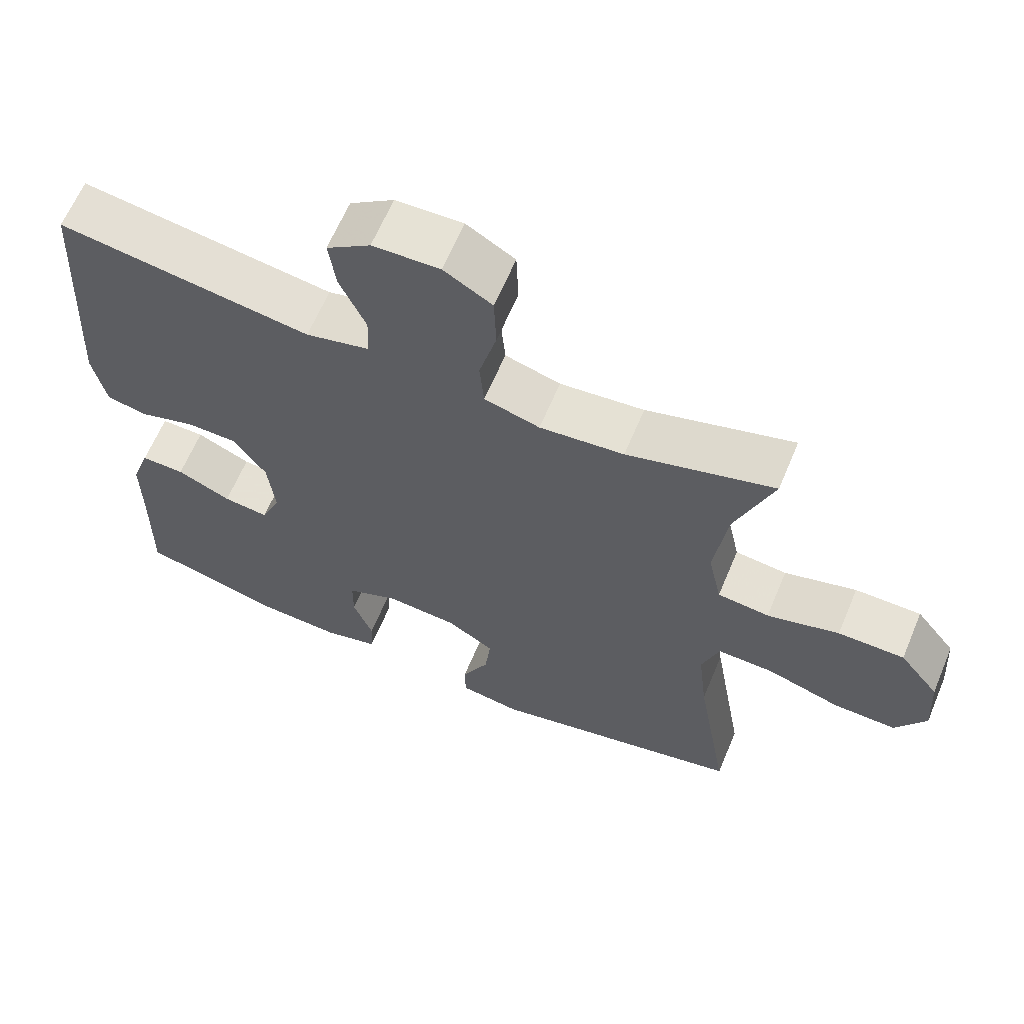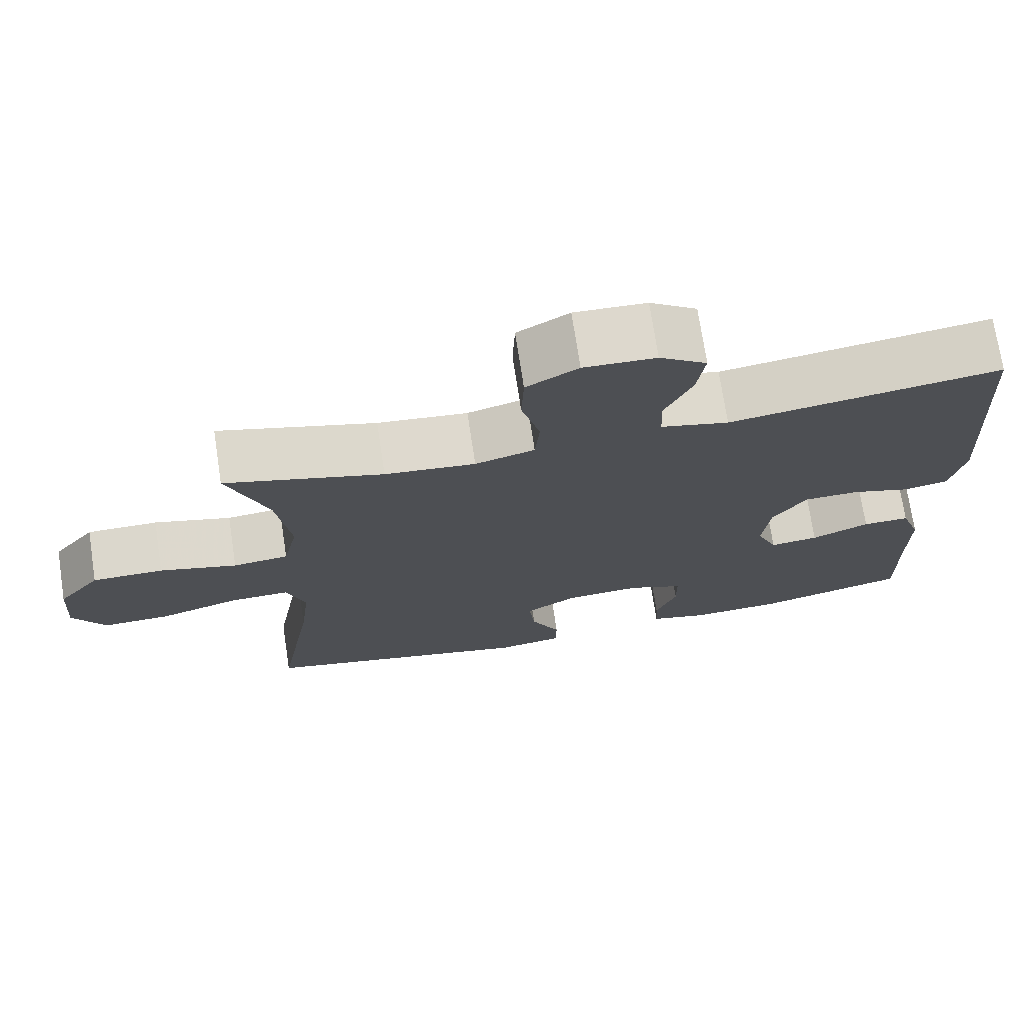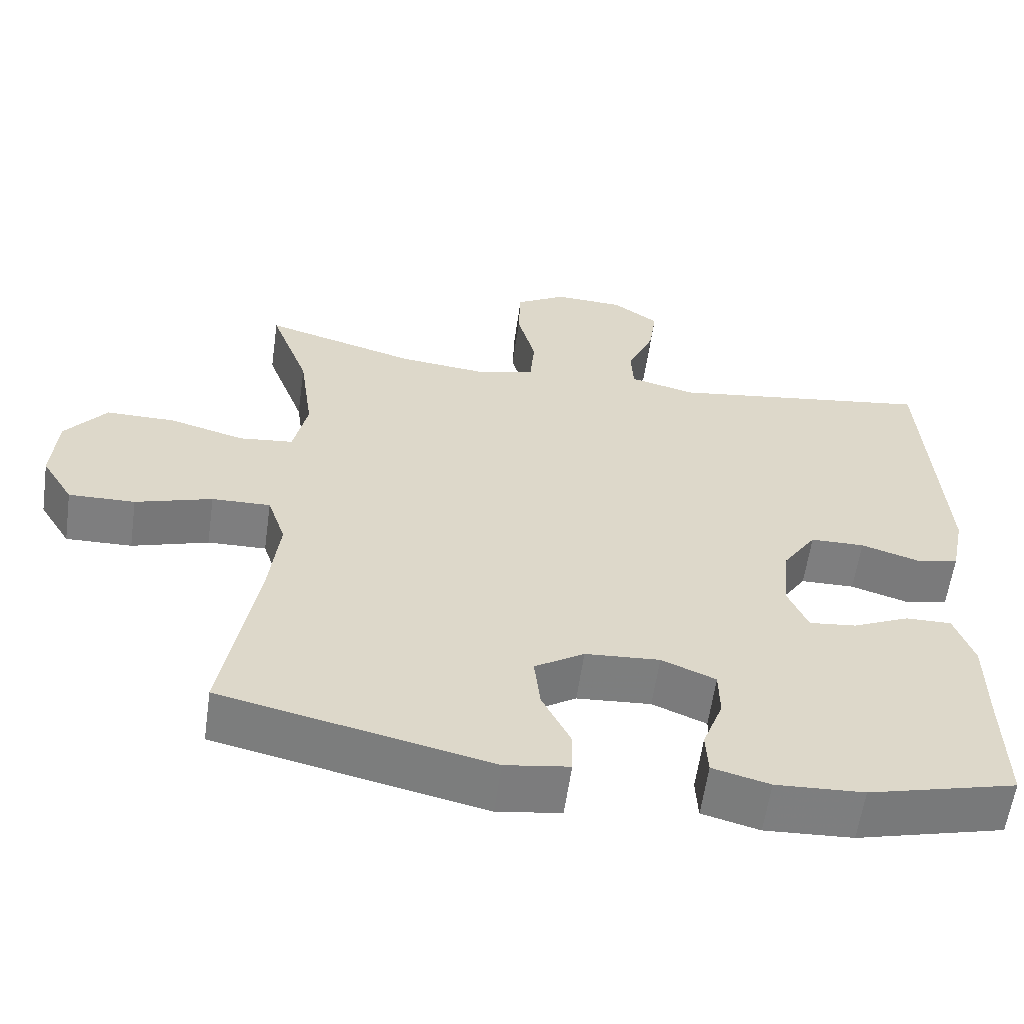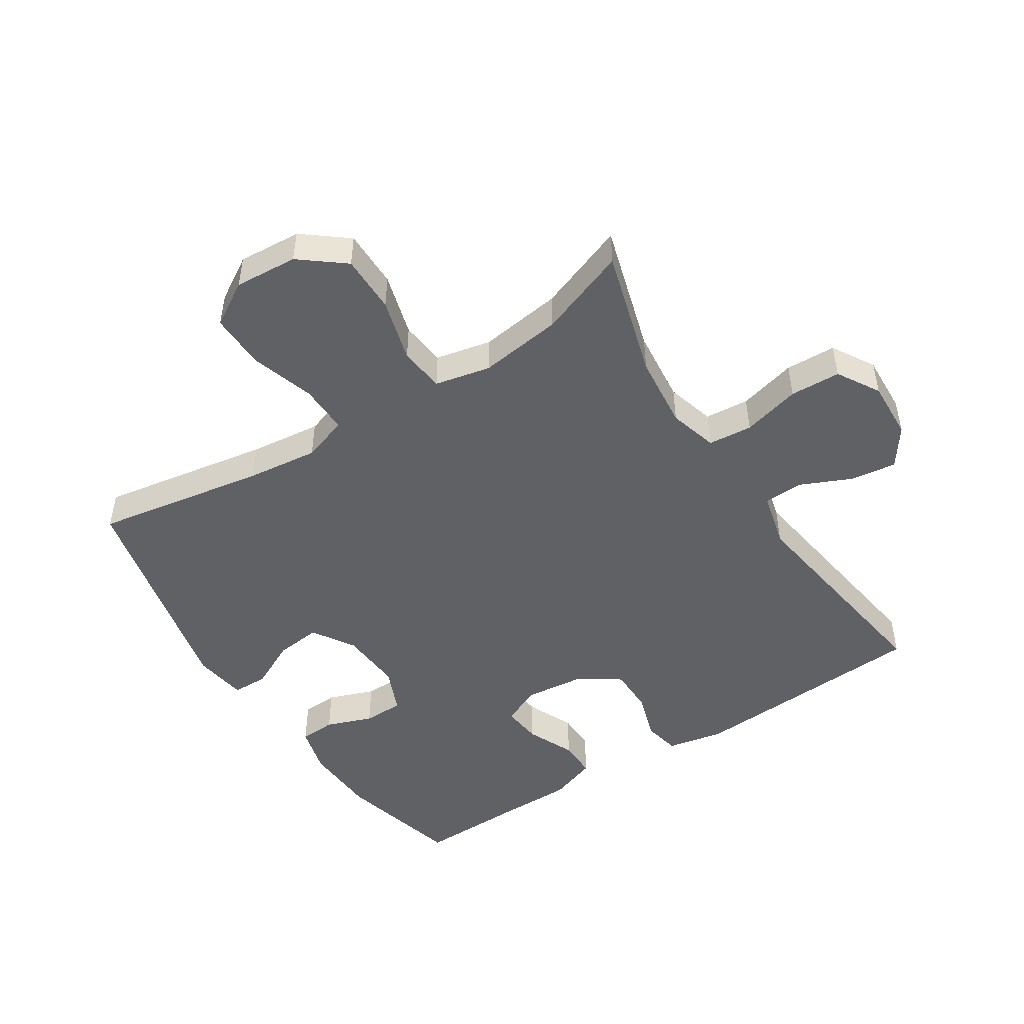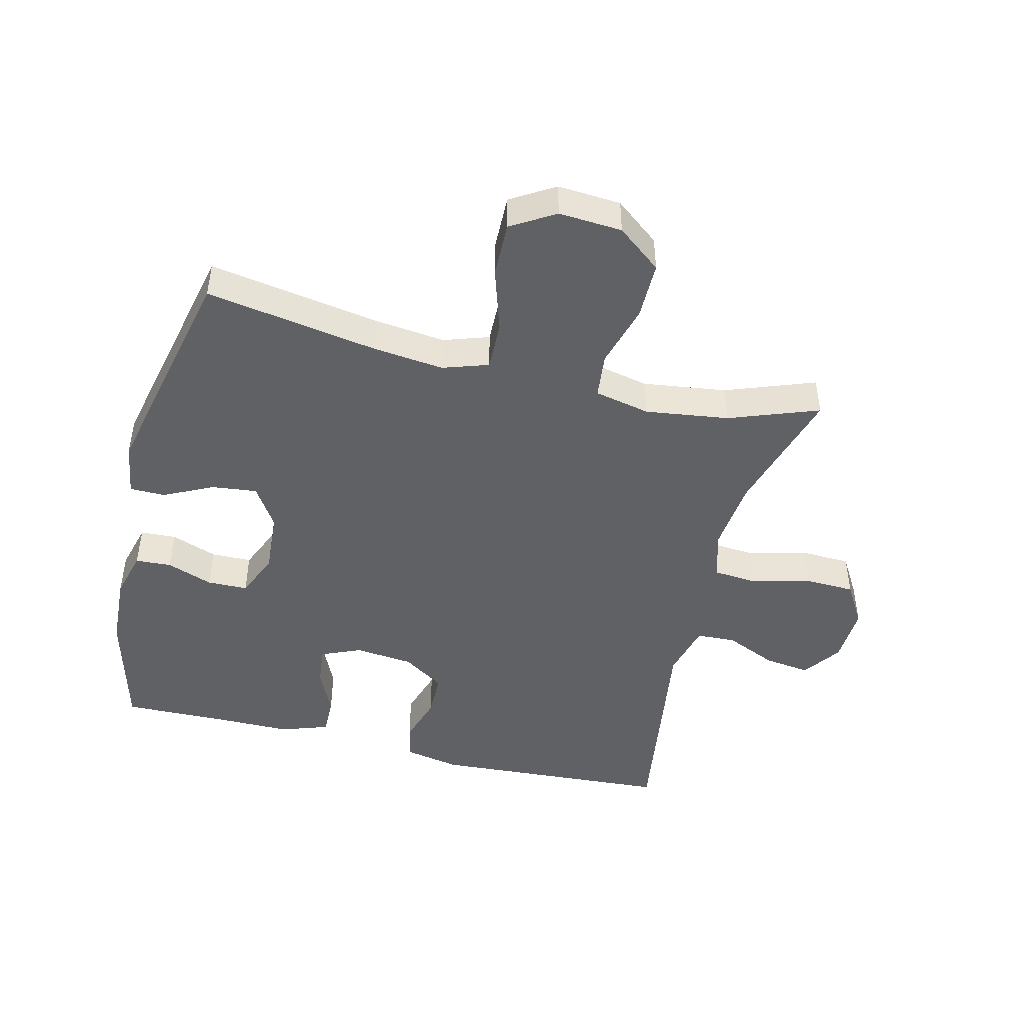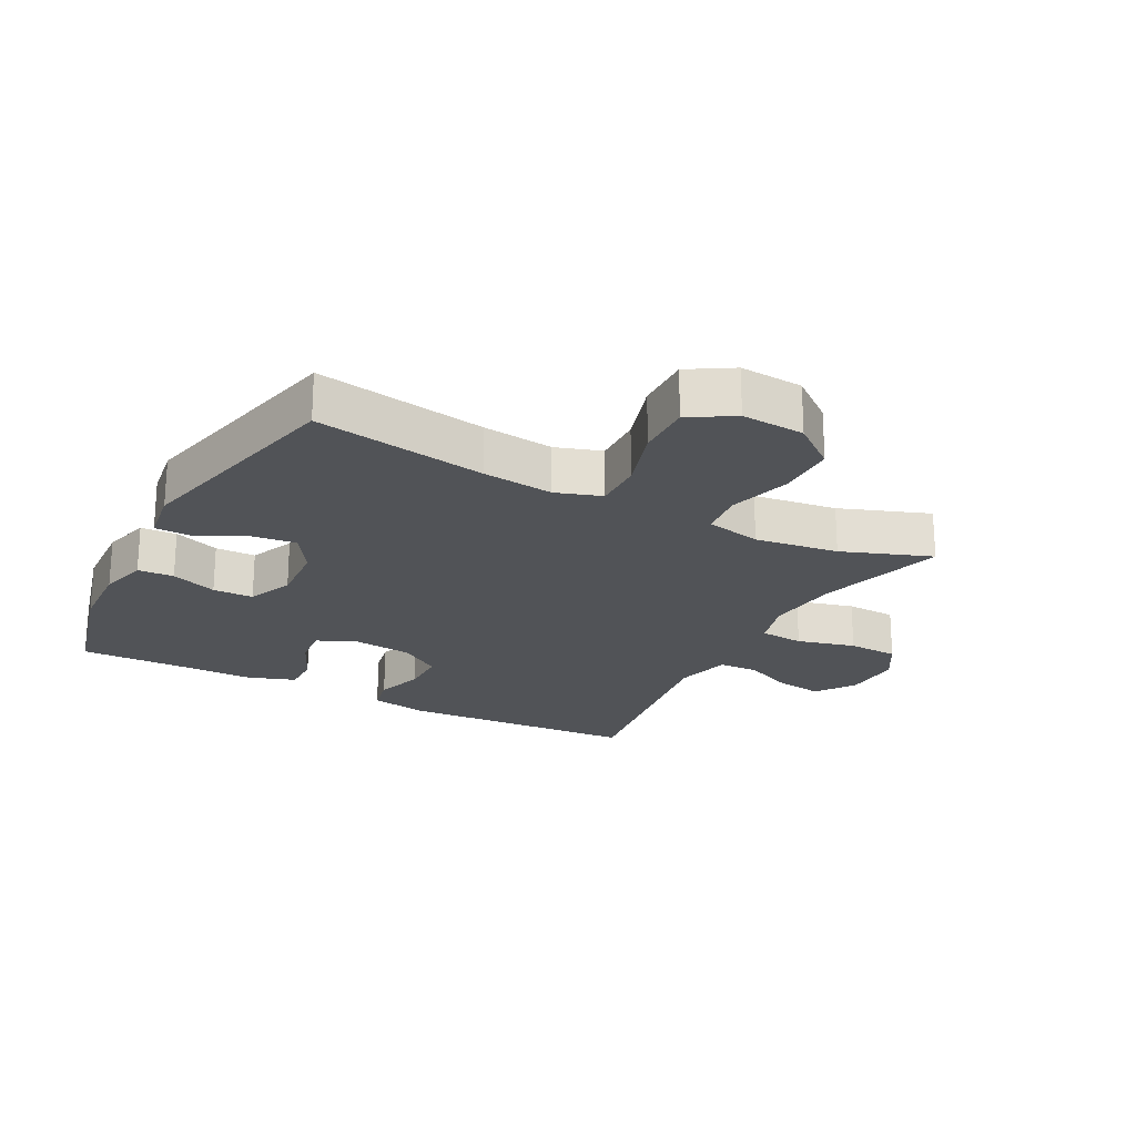
<metadata>
{"format":"obj","ext":"obj","renderer":"f3d","projection":"perspective","resolution":1024,"background":"white","views":[{"elev":63.7,"azim":-157.2,"up":"+Z"},{"elev":73.1,"azim":-8.7,"up":"+Z"},{"elev":-59.5,"azim":-8.0,"up":"+Z"},{"elev":-48.8,"azim":-57.3,"up":"+Y"},{"elev":-46.2,"azim":-103.8,"up":"+Y"},{"elev":-22.0,"azim":-117.9,"up":"+Y"}]}
</metadata>
<code>
v 0.5 0.07 0.5
v 0.523 0.07 0.119
v 0.505 0.07 0.03
v 0.448 0.07 0.018
v 0.371 0.07 0.042
v 0.299 0.07 0.041
v 0.255 0.07 -0.025
v 0.245 0.07 -0.118
v 0.272 0.07 -0.181
v 0.335 0.07 -0.174
v 0.41 0.07 -0.14
v 0.471 0.07 -0.139
v 0.497 0.07 -0.214
v 0.497 0.07 -0.332
v 0.5 0.07 -0.5
v 0.304 0.07 -0.551
v 0.187 0.07 -0.557
v 0.111 0.07 -0.537
v 0.108 0.07 -0.48
v 0.135 0.07 -0.407
v 0.134 0.07 -0.343
v 0.062 0.07 -0.313
v -0.037 0.07 -0.32
v -0.103 0.07 -0.362
v -0.095 0.07 -0.434
v -0.057 0.07 -0.511
v -0.058 0.07 -0.567
v -0.143 0.07 -0.58
v -0.5 0.07 -0.5
v -0.454 0.07 -0.229
v -0.441 0.07 -0.116
v -0.465 0.07 -0.044
v -0.543 0.07 -0.046
v -0.645 0.07 -0.078
v -0.733 0.07 -0.08
v -0.775 0.07 -0.011
v -0.768 0.07 0.089
v -0.713 0.07 0.159
v -0.621 0.07 0.159
v -0.521 0.07 0.131
v -0.449 0.07 0.139
v -0.43 0.07 0.227
v -0.448 0.07 0.359
v -0.5 0.07 0.5
v -0.296 0.07 0.441
v -0.179 0.07 0.429
v -0.102 0.07 0.451
v -0.096 0.07 0.521
v -0.12 0.07 0.613
v -0.117 0.07 0.693
v -0.05 0.07 0.733
v 0.043 0.07 0.729
v 0.104 0.07 0.686
v 0.094 0.07 0.613
v 0.058 0.07 0.532
v 0.061 0.07 0.47
v 0.149 0.07 0.448
v 0.5 0 0.5
v 0.523 0 0.119
v 0.505 0 0.03
v 0.448 0 0.018
v 0.371 0 0.042
v 0.299 0 0.041
v 0.255 0 -0.025
v 0.245 0 -0.118
v 0.272 0 -0.181
v 0.335 0 -0.174
v 0.41 0 -0.14
v 0.471 0 -0.139
v 0.497 0 -0.214
v 0.497 0 -0.332
v 0.5 0 -0.5
v 0.304 0 -0.551
v 0.187 0 -0.557
v 0.111 0 -0.537
v 0.108 0 -0.48
v 0.135 0 -0.407
v 0.134 0 -0.343
v 0.062 0 -0.313
v -0.037 0 -0.32
v -0.103 0 -0.362
v -0.095 0 -0.434
v -0.057 0 -0.511
v -0.058 0 -0.567
v -0.143 0 -0.58
v -0.5 0 -0.5
v -0.454 0 -0.229
v -0.441 0 -0.116
v -0.465 0 -0.044
v -0.543 0 -0.046
v -0.645 0 -0.078
v -0.733 0 -0.08
v -0.775 0 -0.011
v -0.768 0 0.089
v -0.713 0 0.159
v -0.621 0 0.159
v -0.521 0 0.131
v -0.449 0 0.139
v -0.43 0 0.227
v -0.448 0 0.359
v -0.5 0 0.5
v -0.296 0 0.441
v -0.179 0 0.429
v -0.102 0 0.451
v -0.096 0 0.521
v -0.12 0 0.613
v -0.117 0 0.693
v -0.05 0 0.733
v 0.043 0 0.729
v 0.104 0 0.686
v 0.094 0 0.613
v 0.058 0 0.532
v 0.061 0 0.47
v 0.149 0 0.448
f 53 54 55
f 52 53 55
f 51 52 55
f 50 51 55
f 49 50 55
f 48 49 55
f 47 48 55 56
f 46 47 56 57
f 43 44 45
f 42 43 45 46
f 41 42 46 57
f 38 39 40
f 37 38 40
f 36 37 40
f 35 36 40
f 34 35 40
f 33 34 40
f 32 33 40 41
f 57 1 2
f 41 57 2
f 32 41 2
f 31 32 2
f 28 29 30
f 27 28 30
f 26 27 30
f 25 26 30
f 24 25 30 31
f 18 19 20
f 17 18 20
f 16 17 20
f 15 16 20
f 14 15 20
f 14 20 21
f 13 14 21
f 12 13 21
f 11 12 21
f 10 11 21
f 9 10 21 22
f 2 3 4 5
f 2 5 6
f 31 2 6
f 31 6 7
f 24 31 7
f 23 24 7
f 8 9 22 23
f 7 8 23
f 112 111 110
f 112 110 109
f 112 109 108
f 112 108 107
f 112 107 106
f 112 106 105
f 113 112 105 104
f 114 113 104 103
f 102 101 100
f 103 102 100 99
f 114 103 99 98
f 97 96 95
f 97 95 94
f 97 94 93
f 97 93 92
f 97 92 91
f 97 91 90
f 98 97 90 89
f 59 58 114
f 59 114 98
f 59 98 89
f 59 89 88
f 87 86 85
f 87 85 84
f 87 84 83
f 87 83 82
f 88 87 82 81
f 77 76 75
f 77 75 74
f 77 74 73
f 77 73 72
f 77 72 71
f 78 77 71
f 78 71 70
f 78 70 69
f 78 69 68
f 78 68 67
f 79 78 67 66
f 62 61 60 59
f 63 62 59
f 63 59 88
f 64 63 88
f 64 88 81
f 64 81 80
f 80 79 66 65
f 80 65 64
f 1 58 59 2
f 2 59 60 3
f 3 60 61 4
f 4 61 62 5
f 5 62 63 6
f 6 63 64 7
f 7 64 65 8
f 8 65 66 9
f 9 66 67 10
f 10 67 68 11
f 11 68 69 12
f 12 69 70 13
f 13 70 71 14
f 14 71 72 15
f 15 72 73 16
f 16 73 74 17
f 17 74 75 18
f 18 75 76 19
f 19 76 77 20
f 20 77 78 21
f 21 78 79 22
f 22 79 80 23
f 23 80 81 24
f 24 81 82 25
f 25 82 83 26
f 26 83 84 27
f 27 84 85 28
f 28 85 86 29
f 29 86 87 30
f 30 87 88 31
f 31 88 89 32
f 32 89 90 33
f 33 90 91 34
f 34 91 92 35
f 35 92 93 36
f 36 93 94 37
f 37 94 95 38
f 38 95 96 39
f 39 96 97 40
f 40 97 98 41
f 41 98 99 42
f 42 99 100 43
f 43 100 101 44
f 44 101 102 45
f 45 102 103 46
f 46 103 104 47
f 47 104 105 48
f 48 105 106 49
f 49 106 107 50
f 50 107 108 51
f 51 108 109 52
f 52 109 110 53
f 53 110 111 54
f 54 111 112 55
f 55 112 113 56
f 56 113 114 57
f 57 114 58 1

</code>
